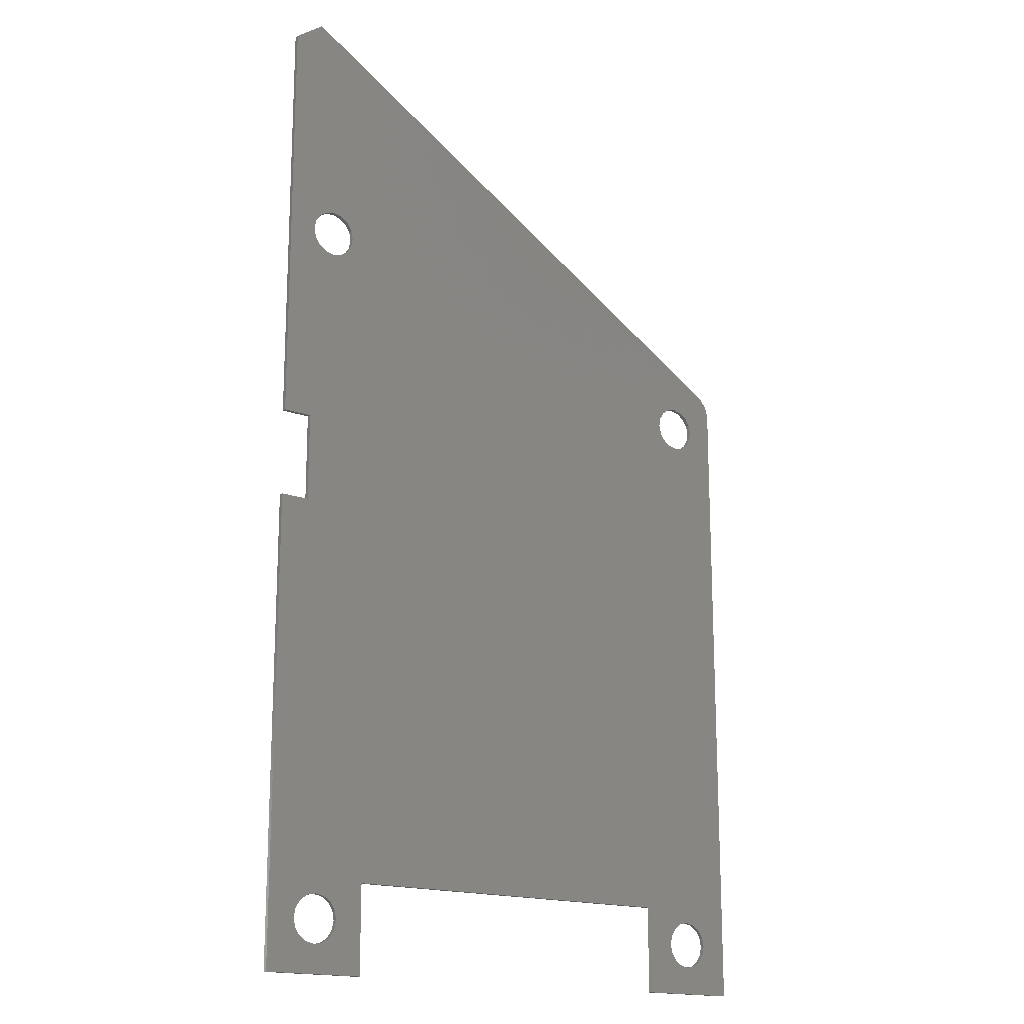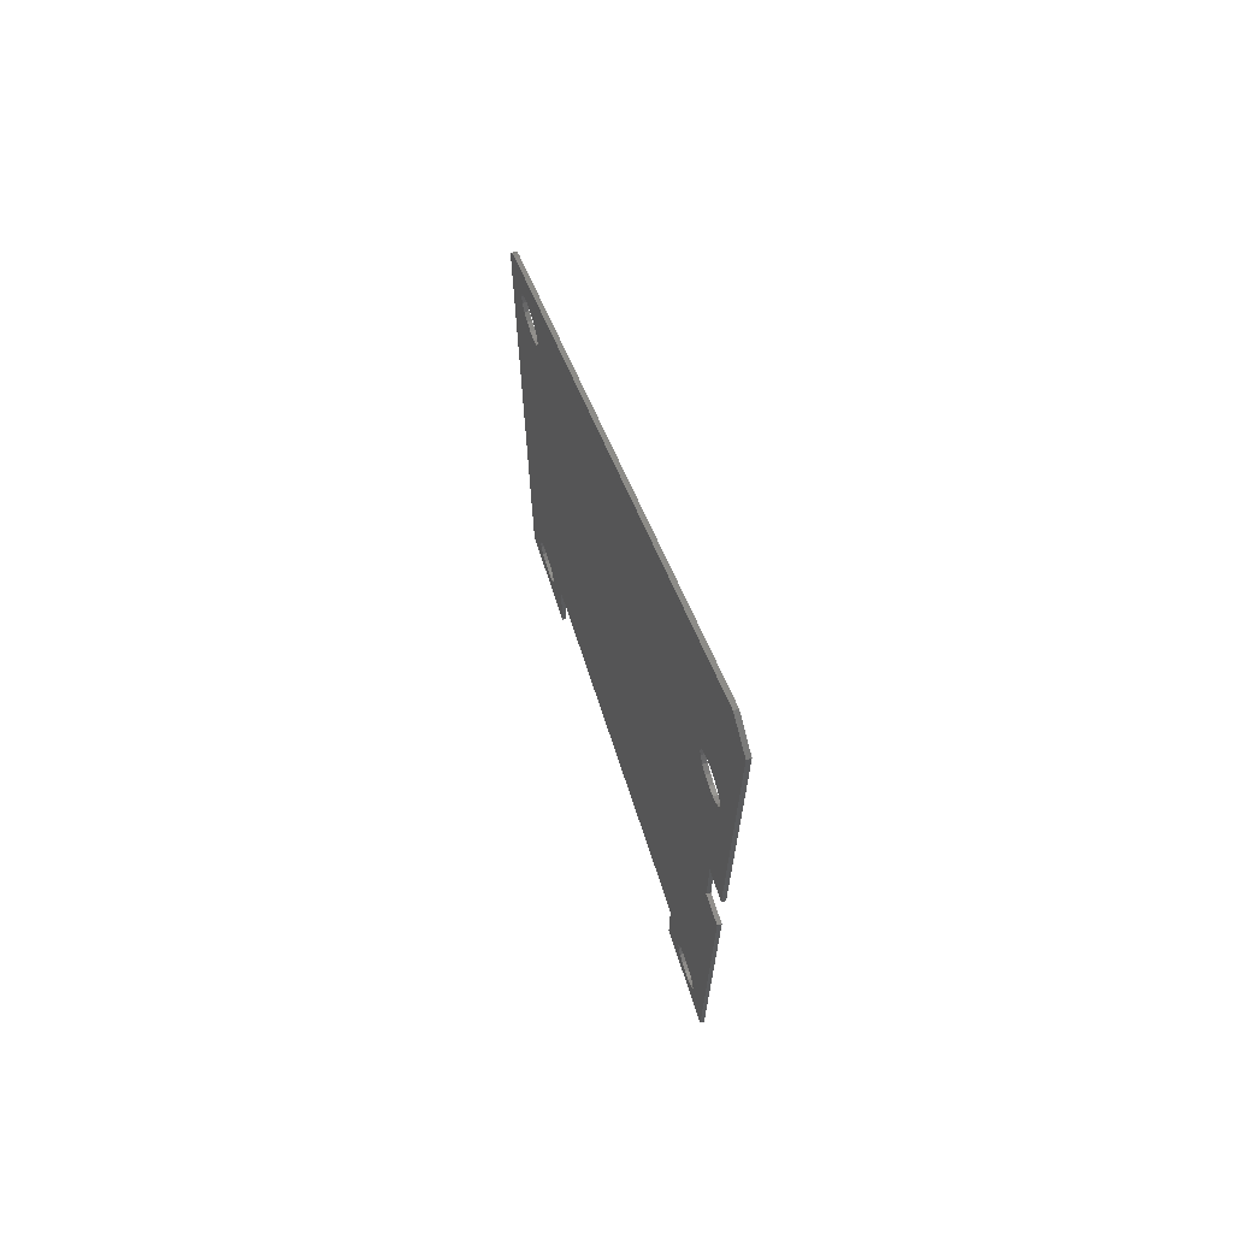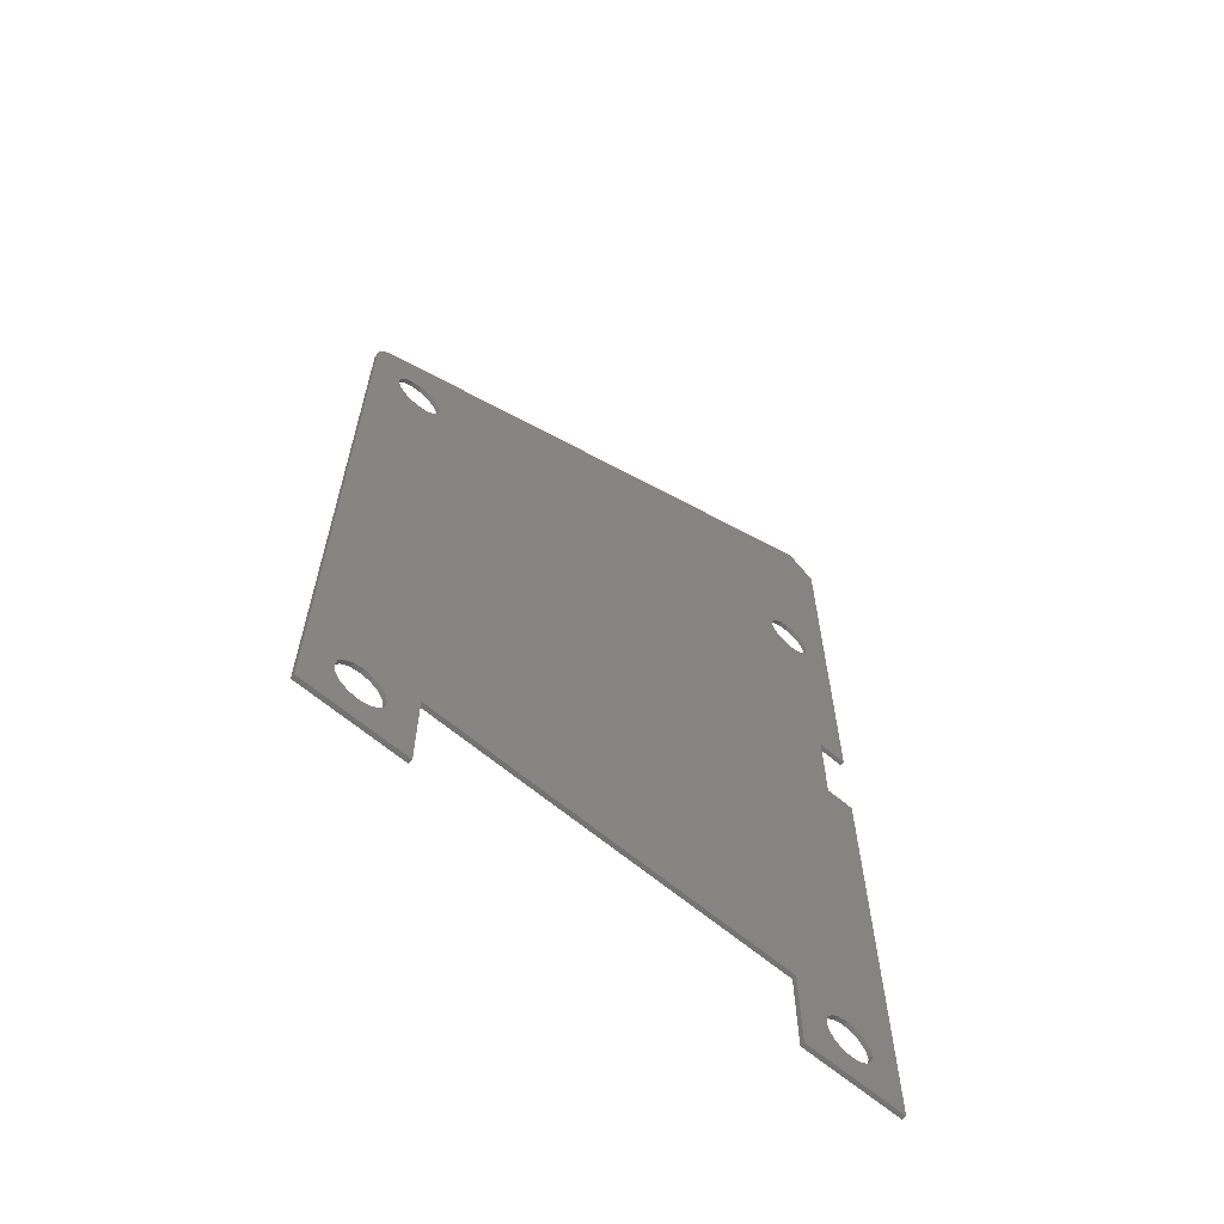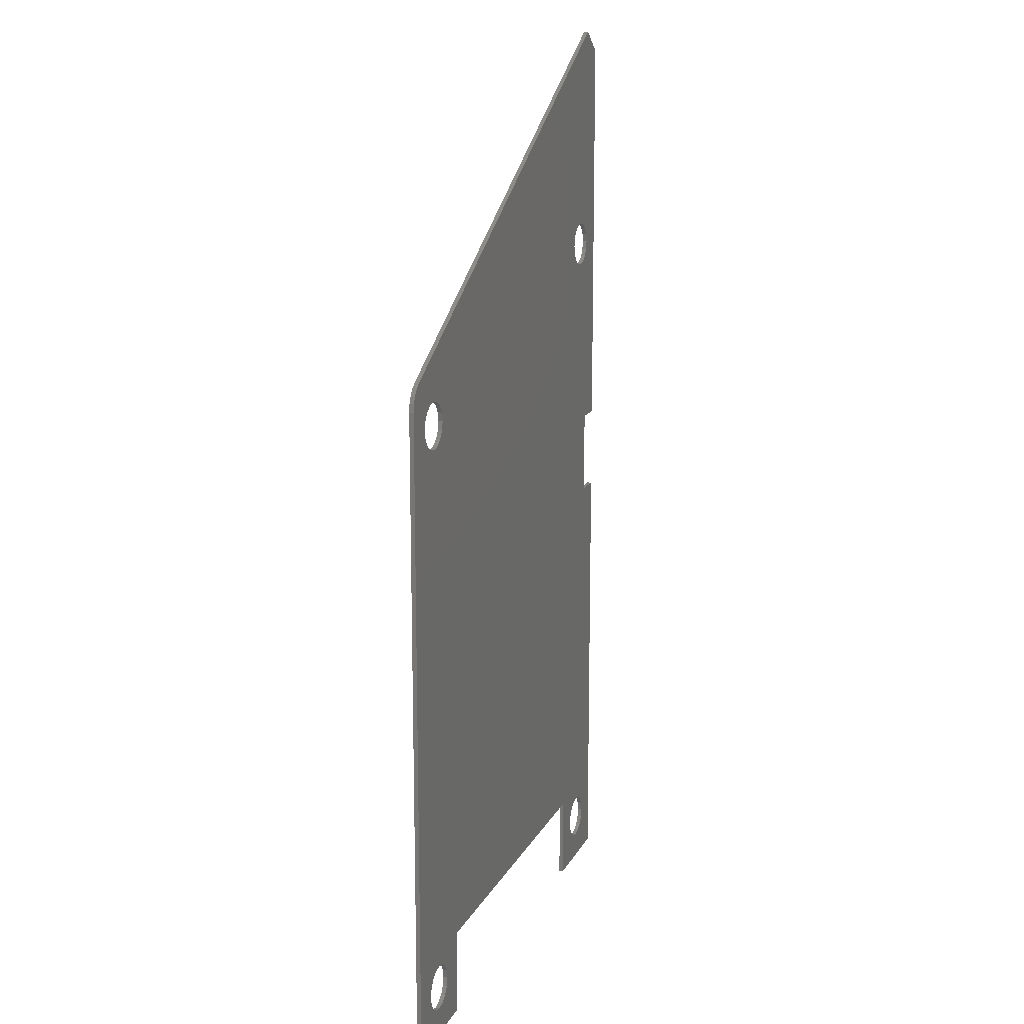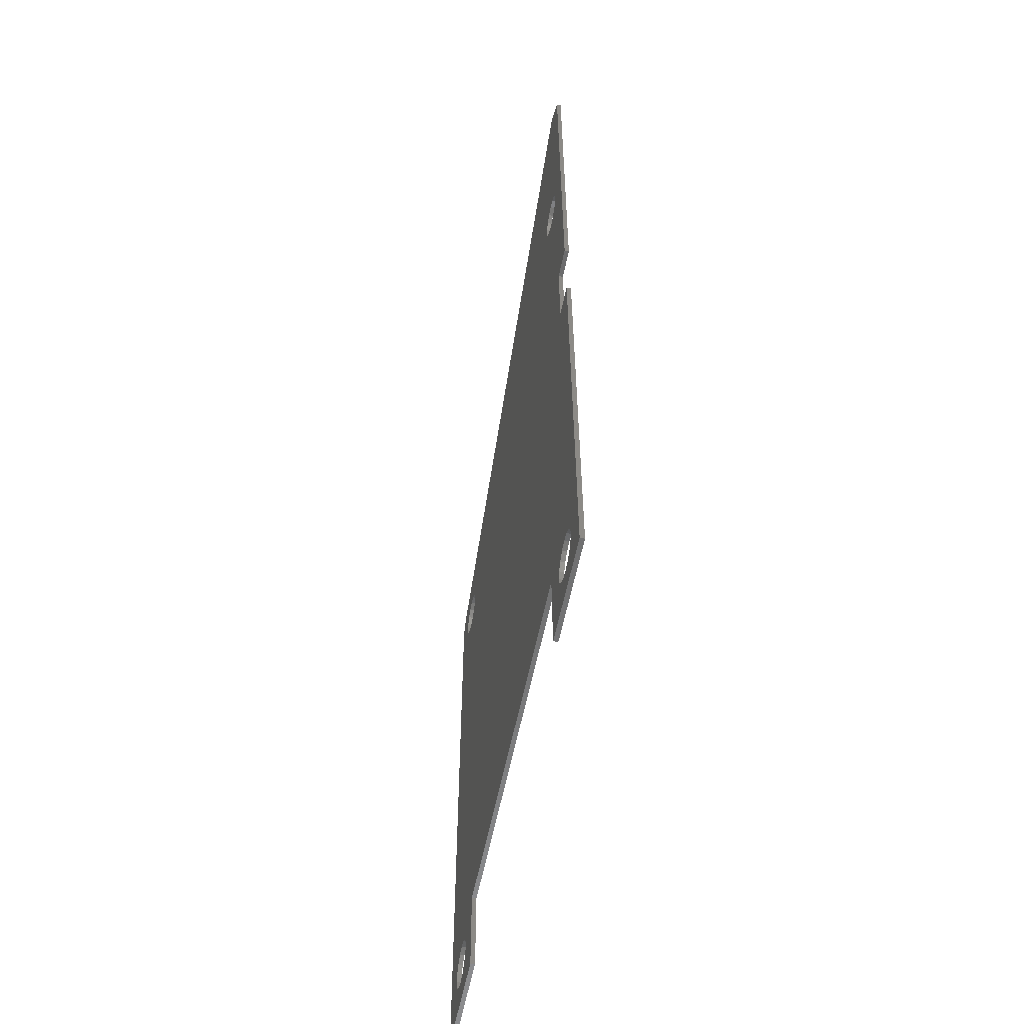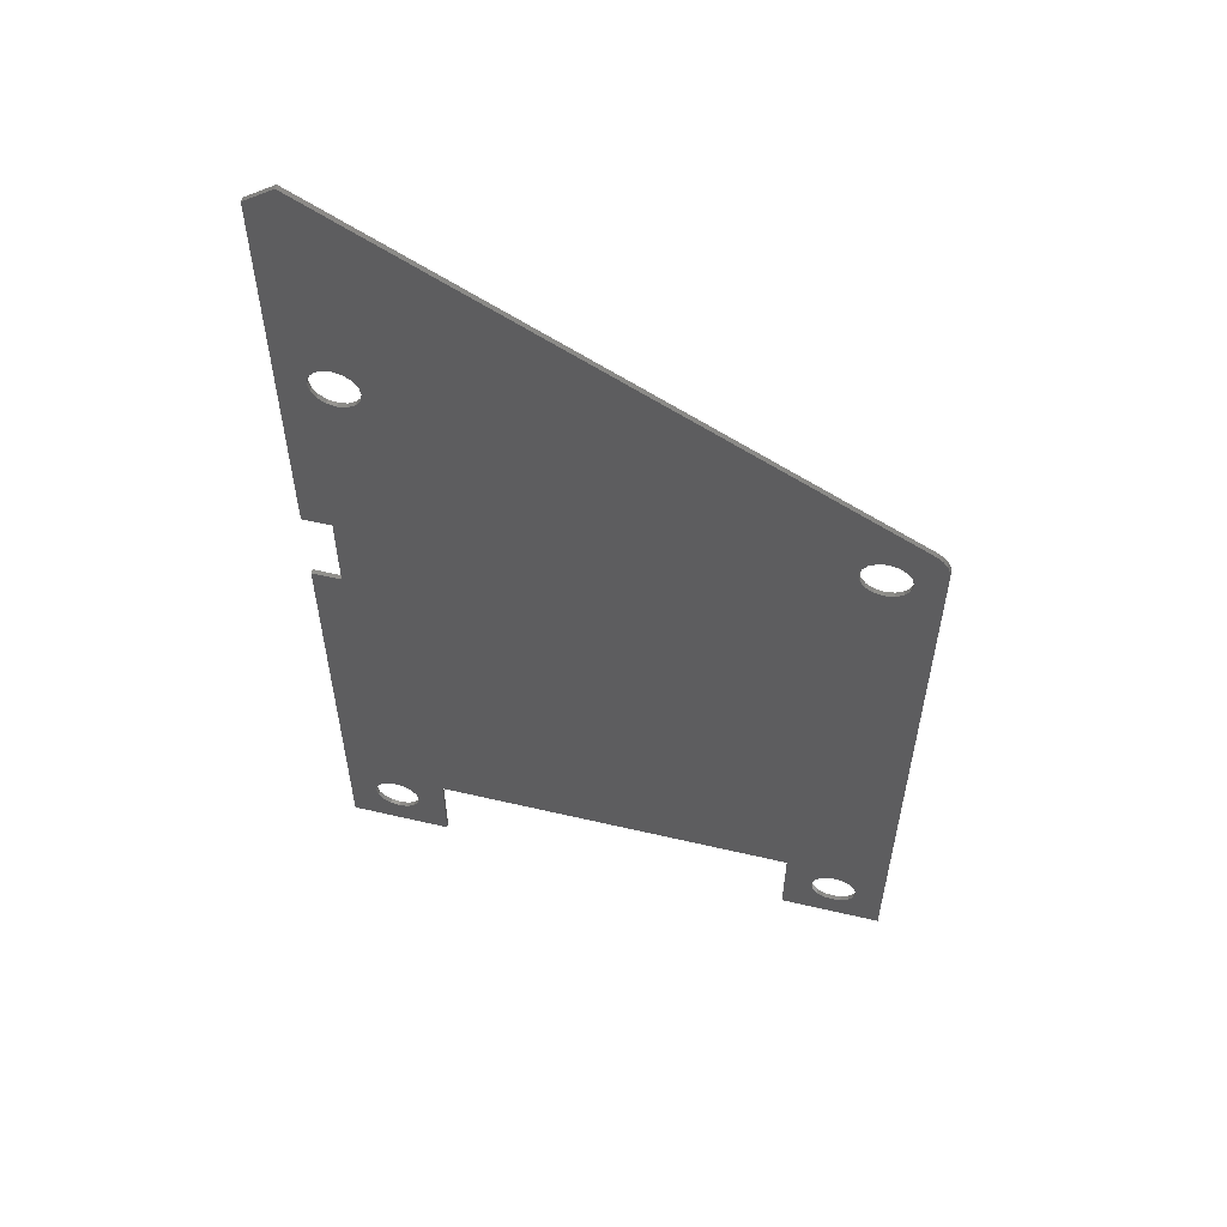
<metadata>
{"format":"stl","ext":"stl","renderer":"f3d","projection":"perspective","resolution":1024,"background":"white","views":[{"elev":-16.9,"azim":142.9,"up":"+Z"},{"elev":70.3,"azim":71.8,"up":"+Z"},{"elev":-64.8,"azim":-40.2,"up":"+Z"},{"elev":14.6,"azim":-71.0,"up":"+Z"},{"elev":-58.4,"azim":78.7,"up":"+Z"},{"elev":57.8,"azim":-166.4,"up":"+Z"}]}
</metadata>
<code>
# stl→obj: 202 verts, 368 faces
v 6.08 0 9.28
v 0.32 0 0.32
v 6.7 0 6.8
v 6.72 0 9.28
v 7.1 0 6.8
v 6.72 0 9.92
v 7.1 0 12.52
v 6.08 0 9.92
v -0.32 0 -0.32
v -0.32 0 0.32
v -0.7 0 8.316
v 0.32 0 7.68
v -0.32 0 7.68
v -0.7 0 -0.7
v 6.72 0 -0.32
v 7.1 0 -0.7
v 6.72 0 0.32
v 7.1 0 5.6
v 6.72 0.06 9.92
v 7.1 0.06 12.52
v 6.72 0.06 9.28
v 7.1 0.06 6.8
v 6.7 0.06 6.8
v 6.72 0.06 -0.32
v 6.72 0.06 0.32
v 7.1 0.06 5.6
v 6.08 0.06 0.32
v 6.7 0.06 5.6
v 5.7 0.06 0.5
v 0.7 0.06 0.5
v 0.32 0.06 0.32
v -0.32 0.06 -0.32
v -0.7 0.06 -0.7
v -0.32 0.06 0.32
v 7.1 0.06 -0.7
v -0 0 0.32
v 0.1225 0 0.2956
v 0.2263 0 0.2263
v 0.2956 0 0.1225
v 0.32 0 0
v -0.32 0 -0
v -0.2956 0 0.1225
v -0.2263 0 0.2263
v -0.1225 0 0.2956
v 0 0 -0.32
v -0.1225 0 -0.2956
v -0.2263 0 -0.2263
v -0.2956 0 -0.1225
v 0.32 0 -0.32
v 0.2956 0 -0.1225
v 0.2263 0 -0.2263
v 0.1225 0 -0.2956
v 6.4 0 9.92
v 6.522 0 9.896
v 6.626 0 9.826
v 6.696 0 9.722
v 6.72 0 9.6
v 6.08 0 9.6
v 6.104 0 9.722
v 6.174 0 9.826
v 6.278 0 9.896
v 6.4 0 9.28
v 6.278 0 9.304
v 6.174 0 9.374
v 6.104 0 9.478
v 6.696 0 9.478
v 6.626 0 9.374
v 6.522 0 9.304
v 0.32 0 8.32
v -0 0 8.32
v 0.1225 0 8.296
v 0.2263 0 8.226
v 0.2956 0 8.122
v 0.32 0 8
v -0.32 0 8.32
v -0.32 0 8
v -0.2956 0 8.122
v -0.2263 0 8.226
v -0.1225 0 8.296
v 0 0 7.68
v -0.1225 0 7.704
v -0.2263 0 7.774
v -0.2956 0 7.878
v 0.2956 0 7.878
v 0.2263 0 7.774
v 0.1225 0 7.704
v 6.4 0 0.32
v 6.522 0 0.2956
v 6.626 0 0.2263
v 6.696 0 0.1225
v 6.72 0 0
v 6.08 0 0.32
v 6.08 0 -0
v 6.104 0 0.1225
v 6.174 0 0.2263
v 6.278 0 0.2956
v 6.08 0 -0.32
v 6.4 0 -0.32
v 6.278 0 -0.2956
v 6.174 0 -0.2263
v 6.104 0 -0.1225
v 6.696 0 -0.1225
v 6.626 0 -0.2263
v 6.522 0 -0.2956
v 0 0.06 0.32
v -0.1225 0.06 0.2956
v -0.2263 0.06 0.2263
v -0.2956 0.06 0.1225
v -0.32 0.06 0
v 0.32 0.06 -0
v 0.2956 0.06 0.1225
v 0.2263 0.06 0.2263
v 0.1225 0.06 0.2956
v 0.32 0.06 -0.32
v -0 0.06 -0.32
v 0.1225 0.06 -0.2956
v 0.2263 0.06 -0.2263
v 0.2956 0.06 -0.1225
v -0.2956 0.06 -0.1225
v -0.2263 0.06 -0.2263
v -0.1225 0.06 -0.2956
v 6.08 0.06 9.92
v 6.4 0.06 9.92
v 6.278 0.06 9.896
v 6.174 0.06 9.826
v 6.104 0.06 9.722
v 6.08 0.06 9.6
v 6.72 0.06 9.6
v 6.696 0.06 9.722
v 6.626 0.06 9.826
v 6.522 0.06 9.896
v 6.4 0.06 9.28
v 6.522 0.06 9.304
v 6.626 0.06 9.374
v 6.696 0.06 9.478
v 6.08 0.06 9.28
v 6.104 0.06 9.478
v 6.174 0.06 9.374
v 6.278 0.06 9.304
v -0.32 0.06 8.32
v 0 0.06 8.32
v -0.1225 0.06 8.296
v -0.2263 0.06 8.226
v -0.2956 0.06 8.122
v -0.32 0.06 8
v 0.32 0.06 8.32
v 0.32 0.06 8
v 0.2956 0.06 8.122
v 0.2263 0.06 8.226
v 0.1225 0.06 8.296
v 0.32 0.06 7.68
v -0 0.06 7.68
v 0.1225 0.06 7.704
v 0.2263 0.06 7.774
v 0.2956 0.06 7.878
v -0.32 0.06 7.68
v -0.2956 0.06 7.878
v -0.2263 0.06 7.774
v -0.1225 0.06 7.704
v 6.4 0.06 0.32
v 6.278 0.06 0.2956
v 6.174 0.06 0.2263
v 6.104 0.06 0.1225
v 6.08 0.06 0
v 6.72 0.06 -0
v 6.696 0.06 0.1225
v 6.626 0.06 0.2263
v 6.522 0.06 0.2956
v 6.4 0.06 -0.32
v 6.522 0.06 -0.2956
v 6.626 0.06 -0.2263
v 6.696 0.06 -0.1225
v 6.08 0.06 -0.32
v 6.104 0.06 -0.1225
v 6.174 0.06 -0.2263
v 6.278 0.06 -0.2956
v 6.7 0 12.82
v -0.5 0 8.664
v -0.5828 0 8.6
v -0.6464 0 8.516
v -0.6864 0 8.42
v 6.7 0 5.6
v 0.7 0 0.5
v 0.7 0 -0.7
v 5.7 0 0.5
v 5.7 0 -0.7
v -0.7 0.06 8.316
v -0.6864 0.06 8.42
v -0.6464 0.06 8.516
v -0.5828 0.06 8.6
v -0.5 0.06 8.664
v 6.7 0.06 12.82
v 0.7 0.06 -0.7
v 5.7 0.06 -0.7
v 0.32 0.06 0
v 0 0.06 -0.32
v -0.32 0.06 -0
v -0 0.06 0.32
v 0 0.06 7.68
v -0 0.06 8.32
v 6.72 0.06 0
v 6.08 0.06 -0
f 1 2 3
f 4 5 6
f 6 5 7
f 6 7 8
f 9 10 11
f 10 12 13
f 14 9 11
f 15 16 17
f 17 16 18
f 19 20 21
f 21 20 22
f 21 22 23
f 24 25 26
f 26 25 27
f 28 29 30
f 31 28 30
f 32 33 34
f 35 24 26
f 2 36 37
f 2 37 38
f 2 38 39
f 2 39 40
f 10 41 42
f 10 42 43
f 10 43 44
f 10 44 36
f 9 45 46
f 9 46 47
f 9 47 48
f 9 48 41
f 49 40 50
f 49 50 51
f 49 51 52
f 49 52 45
f 6 53 54
f 6 54 55
f 6 55 56
f 6 56 57
f 8 58 59
f 8 59 60
f 8 60 61
f 8 61 53
f 1 62 63
f 1 63 64
f 1 64 65
f 1 65 58
f 4 57 66
f 4 66 67
f 4 67 68
f 4 68 62
f 69 70 71
f 69 71 72
f 69 72 73
f 69 73 74
f 75 76 77
f 75 77 78
f 75 78 79
f 75 79 70
f 13 80 81
f 13 81 82
f 13 82 83
f 13 83 76
f 12 74 84
f 12 84 85
f 12 85 86
f 12 86 80
f 17 87 88
f 17 88 89
f 17 89 90
f 17 90 91
f 92 93 94
f 92 94 95
f 92 95 96
f 92 96 87
f 97 98 99
f 97 99 100
f 97 100 101
f 97 101 93
f 15 91 102
f 15 102 103
f 15 103 104
f 15 104 98
f 34 105 106
f 34 106 107
f 34 107 108
f 34 108 109
f 31 110 111
f 31 111 112
f 31 112 113
f 31 113 105
f 114 115 116
f 114 116 117
f 114 117 118
f 114 118 110
f 32 109 119
f 32 119 120
f 32 120 121
f 32 121 115
f 122 123 124
f 122 124 125
f 122 125 126
f 122 126 127
f 19 128 129
f 19 129 130
f 19 130 131
f 19 131 123
f 21 132 133
f 21 133 134
f 21 134 135
f 21 135 128
f 136 127 137
f 136 137 138
f 136 138 139
f 136 139 132
f 140 141 142
f 140 142 143
f 140 143 144
f 140 144 145
f 146 147 148
f 146 148 149
f 146 149 150
f 146 150 141
f 151 152 153
f 151 153 154
f 151 154 155
f 151 155 147
f 156 145 157
f 156 157 158
f 156 158 159
f 156 159 152
f 27 160 161
f 27 161 162
f 27 162 163
f 27 163 164
f 25 165 166
f 25 166 167
f 25 167 168
f 25 168 160
f 24 169 170
f 24 170 171
f 24 171 172
f 24 172 165
f 173 164 174
f 173 174 175
f 173 175 176
f 173 176 169
f 10 2 1
f 10 1 12
f 1 3 5
f 1 5 4
f 8 7 177
f 8 177 69
f 69 177 178
f 69 178 75
f 75 178 179
f 75 179 180
f 11 10 13
f 11 13 181
f 181 13 75
f 181 75 180
f 8 69 12
f 8 12 1
f 182 3 2
f 182 2 183
f 183 2 49
f 183 49 184
f 184 49 9
f 184 9 14
f 92 185 186
f 92 186 97
f 97 186 16
f 97 16 15
f 17 18 185
f 17 185 92
f 182 183 185
f 182 185 18
f 187 188 140
f 187 140 156
f 140 188 189
f 140 189 190
f 140 190 191
f 140 191 146
f 146 191 192
f 146 192 122
f 122 192 20
f 122 20 19
f 26 27 29
f 26 29 28
f 146 122 136
f 146 136 151
f 151 136 21
f 151 21 23
f 23 28 31
f 23 31 151
f 31 30 193
f 31 193 114
f 114 193 33
f 114 33 32
f 34 33 187
f 34 187 156
f 151 31 34
f 151 34 156
f 194 173 24
f 194 24 35
f 173 194 29
f 173 29 27
f 33 193 184
f 33 184 14
f 193 30 183
f 193 183 184
f 30 29 185
f 30 185 183
f 29 194 186
f 29 186 185
f 194 35 16
f 194 16 186
f 35 26 18
f 35 18 16
f 26 28 182
f 26 182 18
f 28 23 3
f 28 3 182
f 23 22 5
f 23 5 3
f 22 20 7
f 22 7 5
f 20 192 177
f 20 177 7
f 192 191 178
f 192 178 177
f 178 191 190
f 178 190 179
f 179 190 189
f 179 189 180
f 180 189 188
f 180 188 181
f 181 188 187
f 181 187 11
f 187 33 14
f 187 14 11
f 40 195 118
f 40 118 50
f 50 118 117
f 50 117 51
f 51 117 116
f 51 116 52
f 52 116 196
f 52 196 45
f 45 196 121
f 45 121 46
f 46 121 120
f 46 120 47
f 47 120 119
f 47 119 48
f 48 119 197
f 48 197 41
f 41 197 108
f 41 108 42
f 42 108 107
f 42 107 43
f 43 107 106
f 43 106 44
f 44 106 198
f 44 198 36
f 36 198 113
f 36 113 37
f 37 113 112
f 37 112 38
f 38 112 111
f 38 111 39
f 39 111 195
f 39 195 40
f 57 128 135
f 57 135 66
f 66 135 134
f 66 134 67
f 67 134 133
f 67 133 68
f 68 133 132
f 68 132 62
f 62 132 139
f 62 139 63
f 63 139 138
f 63 138 64
f 64 138 137
f 64 137 65
f 65 137 127
f 65 127 58
f 58 127 126
f 58 126 59
f 59 126 125
f 59 125 60
f 60 125 124
f 60 124 61
f 61 124 123
f 61 123 53
f 53 123 131
f 53 131 54
f 54 131 130
f 54 130 55
f 55 130 129
f 55 129 56
f 56 129 128
f 56 128 57
f 74 147 155
f 74 155 84
f 84 155 154
f 84 154 85
f 85 154 153
f 85 153 86
f 86 153 199
f 86 199 80
f 80 199 159
f 80 159 81
f 81 159 158
f 81 158 82
f 82 158 157
f 82 157 83
f 83 157 145
f 83 145 76
f 76 145 144
f 76 144 77
f 77 144 143
f 77 143 78
f 78 143 142
f 78 142 79
f 79 142 200
f 79 200 70
f 70 200 150
f 70 150 71
f 71 150 149
f 71 149 72
f 72 149 148
f 72 148 73
f 73 148 147
f 73 147 74
f 91 201 172
f 91 172 102
f 102 172 171
f 102 171 103
f 103 171 170
f 103 170 104
f 104 170 169
f 104 169 98
f 98 169 176
f 98 176 99
f 99 176 175
f 99 175 100
f 100 175 174
f 100 174 101
f 101 174 202
f 101 202 93
f 93 202 163
f 93 163 94
f 94 163 162
f 94 162 95
f 95 162 161
f 95 161 96
f 96 161 160
f 96 160 87
f 87 160 168
f 87 168 88
f 88 168 167
f 88 167 89
f 89 167 166
f 89 166 90
f 90 166 201
f 90 201 91

</code>
